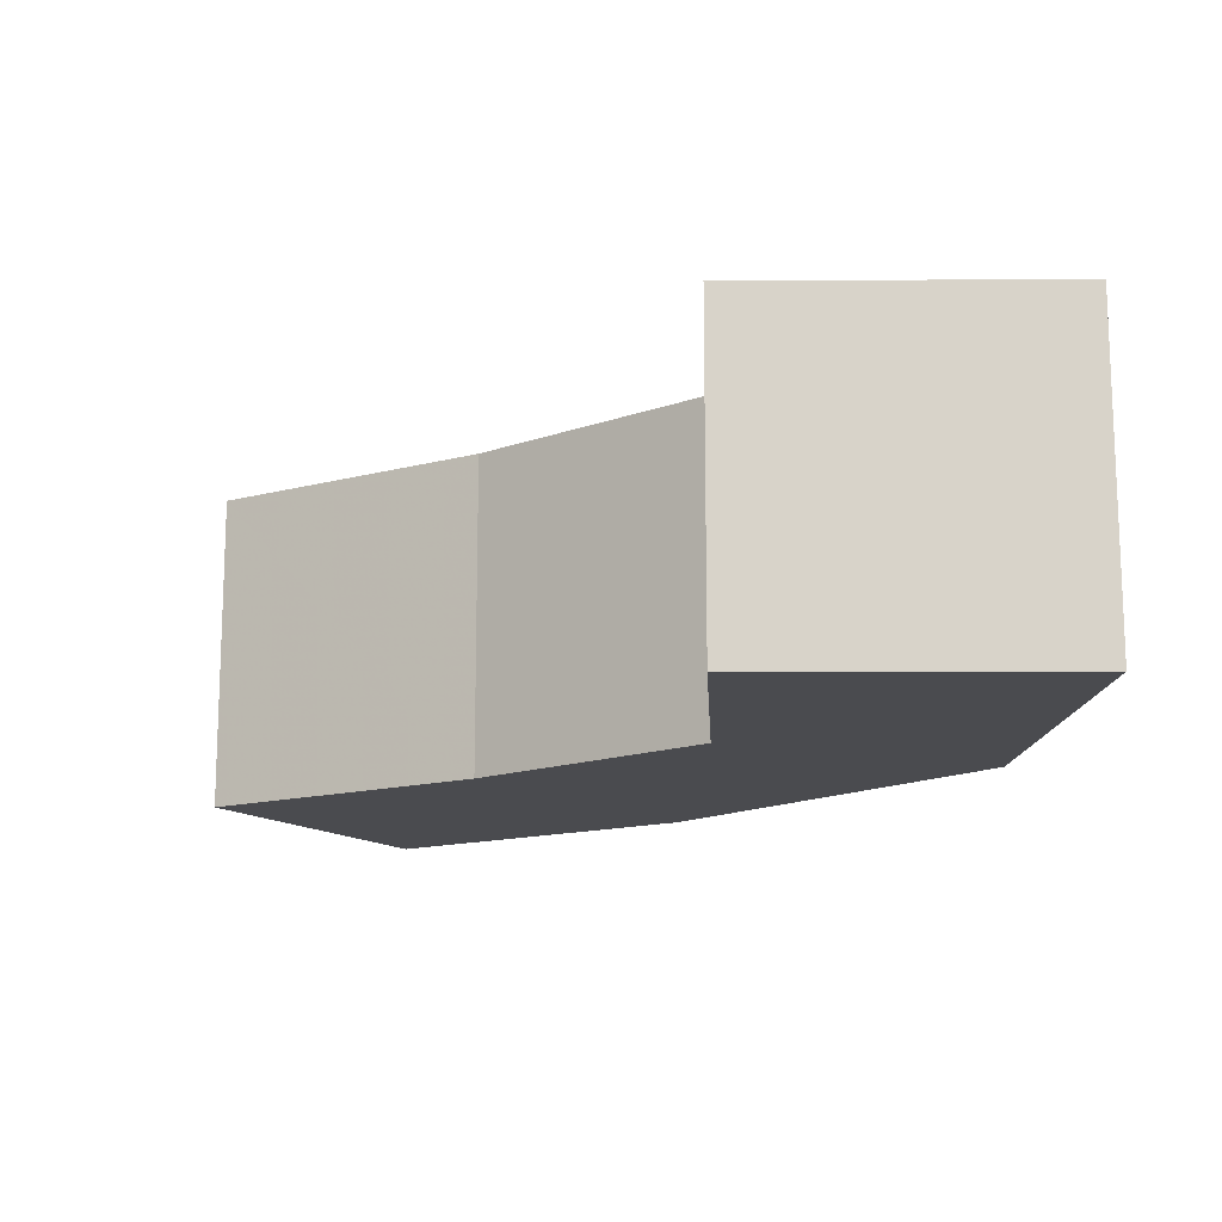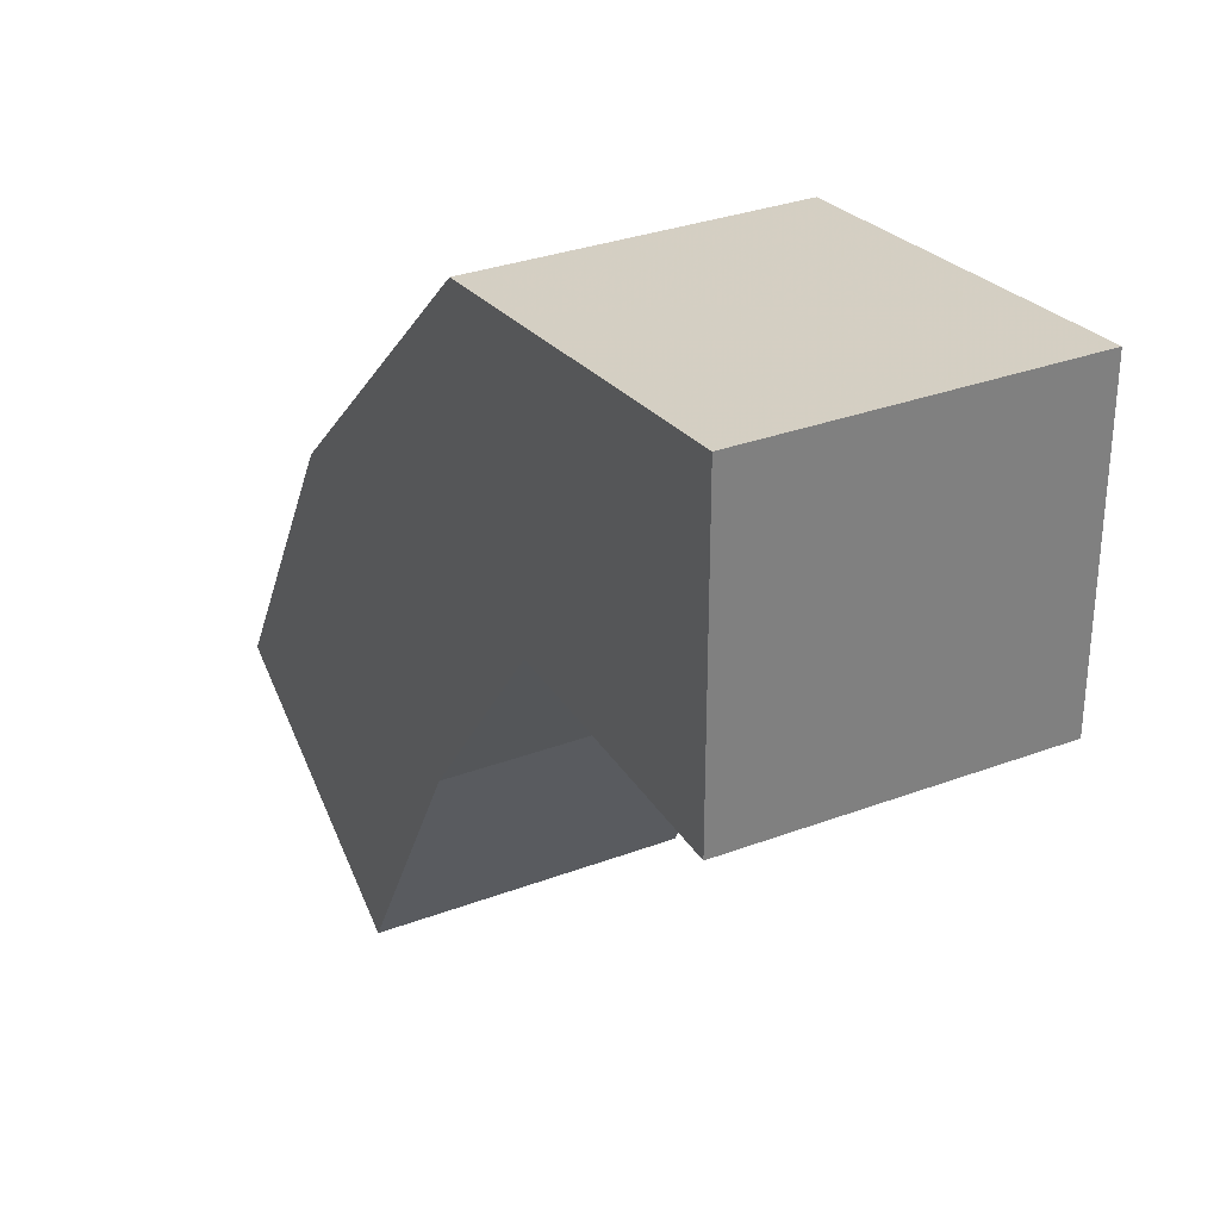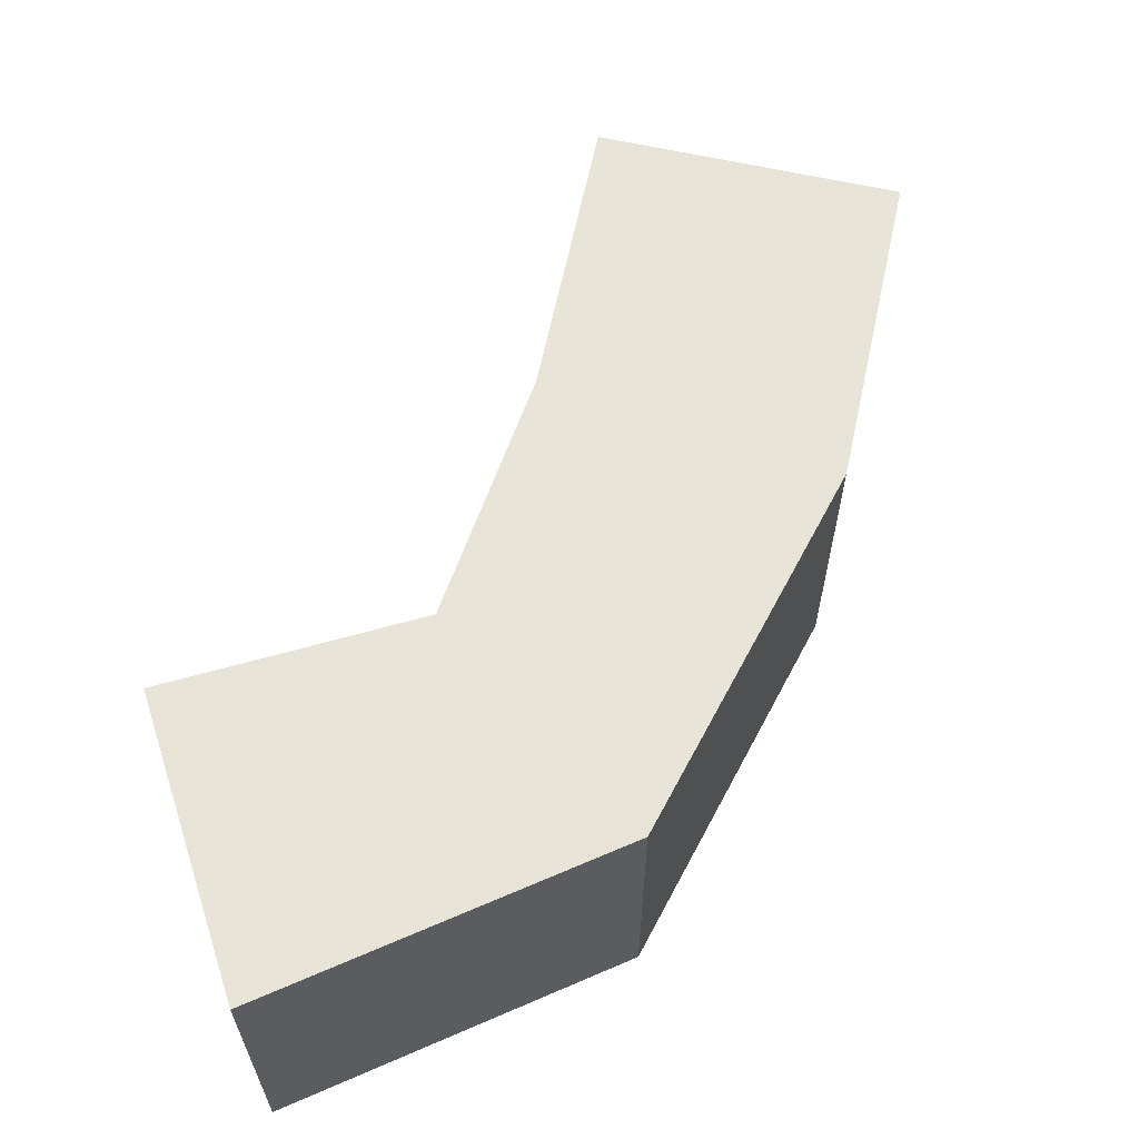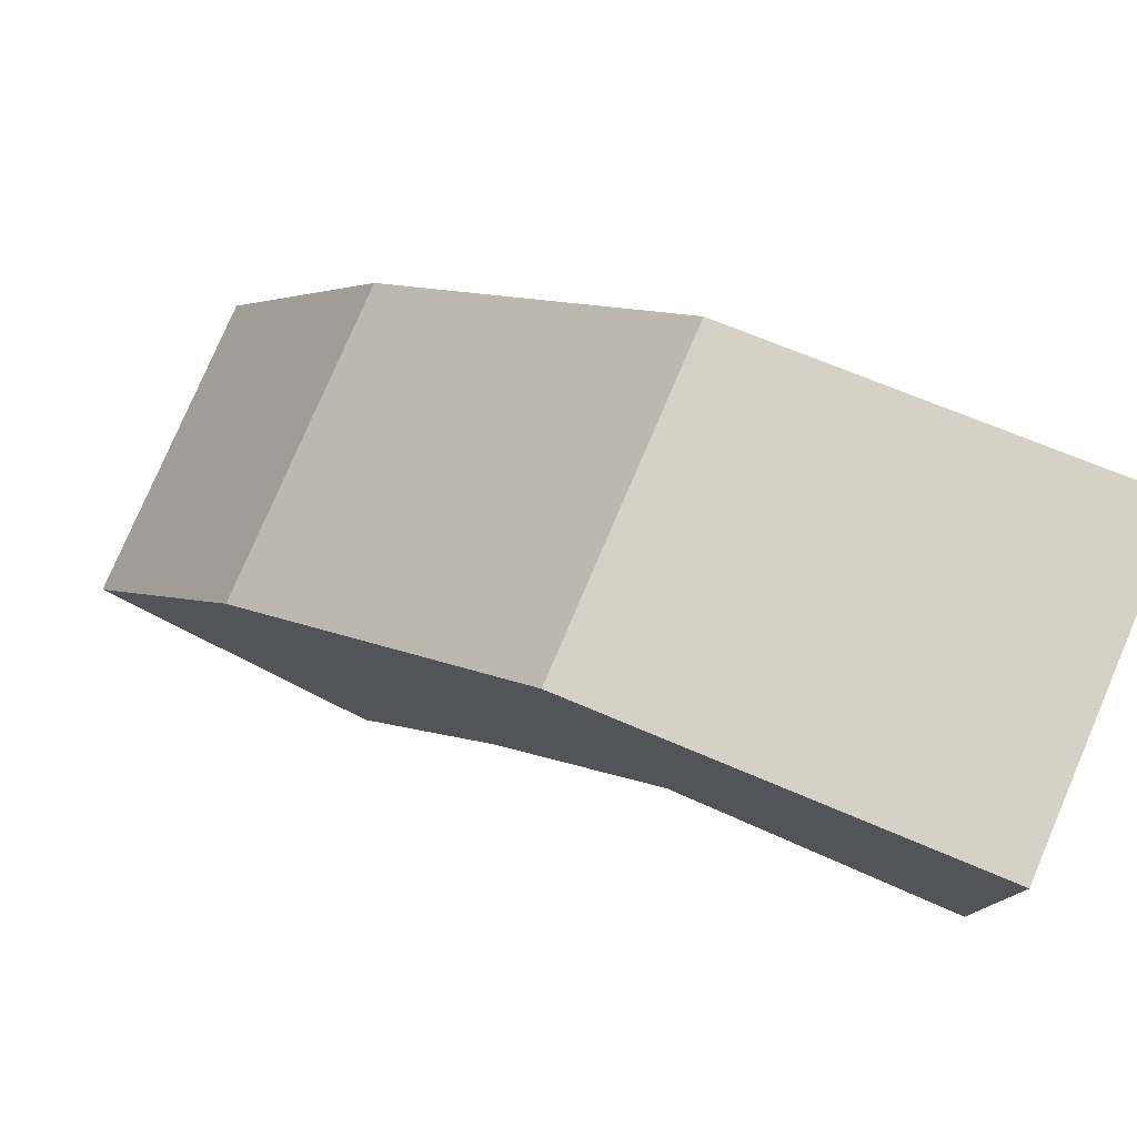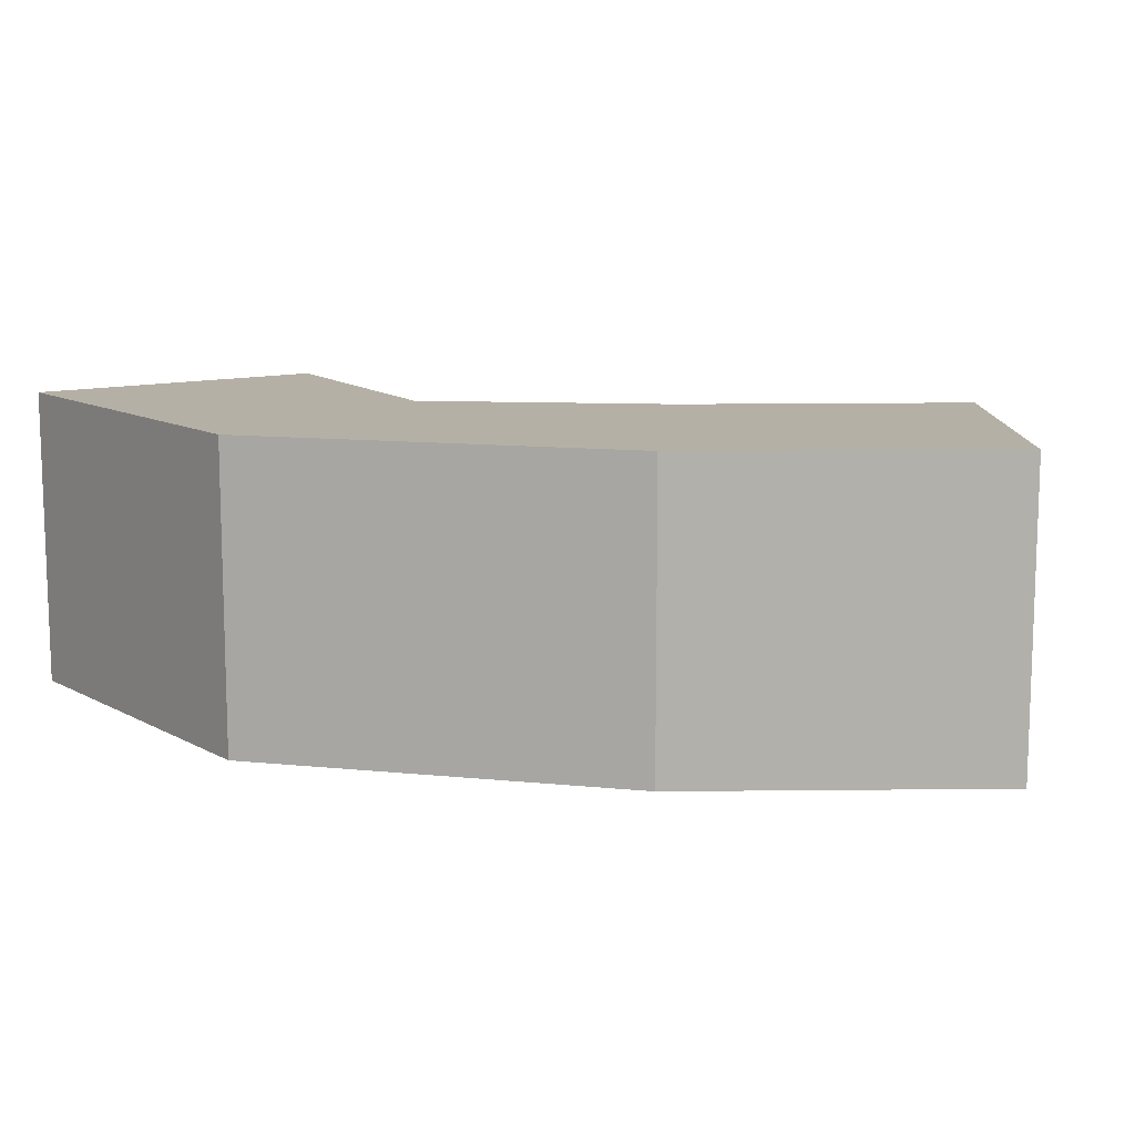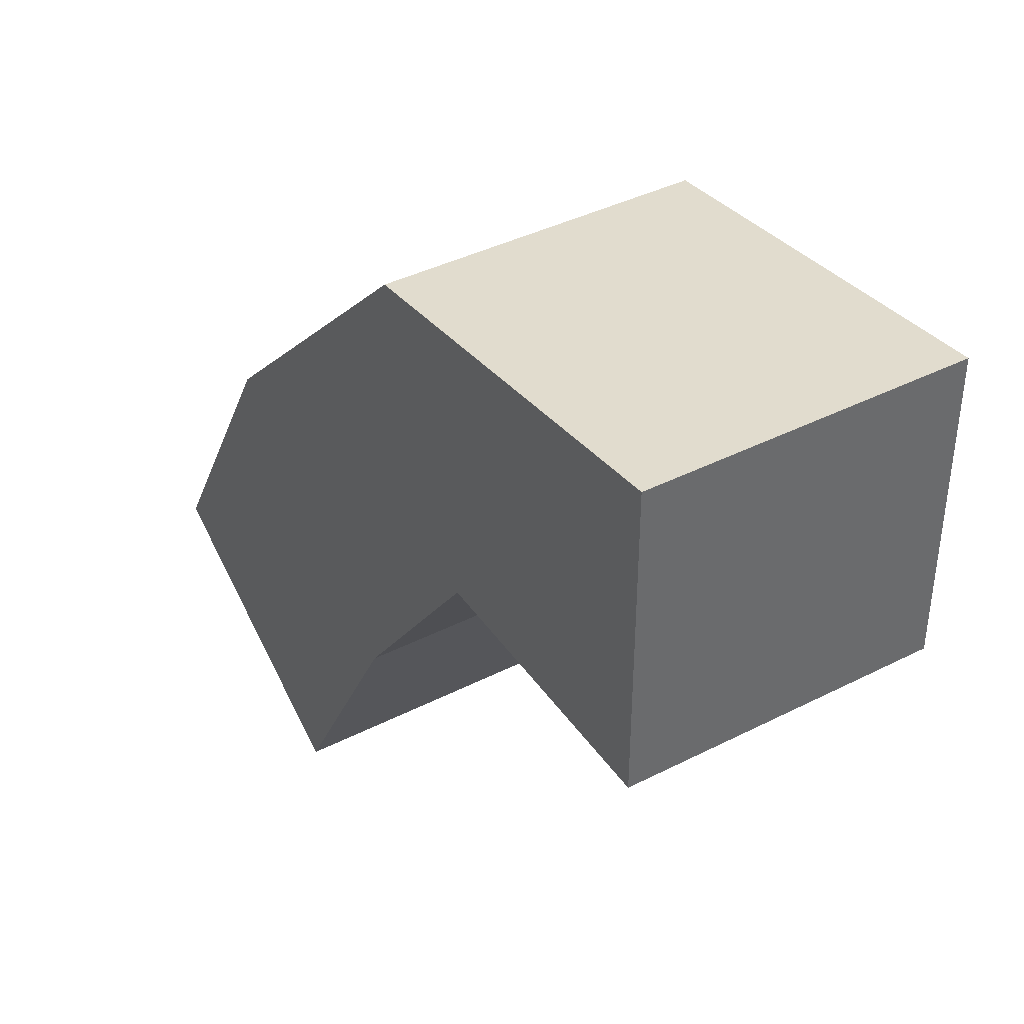
<metadata>
{"format":"obj","ext":"obj","renderer":"f3d","projection":"perspective","resolution":1024,"background":"white","views":[{"elev":-14.3,"azim":-89.4,"up":"+Y"},{"elev":31.4,"azim":-118.1,"up":"+Z"},{"elev":61.4,"azim":-18.3,"up":"+Y"},{"elev":78.7,"azim":-156.8,"up":"+Z"},{"elev":11.7,"azim":57.8,"up":"+Y"},{"elev":39.8,"azim":-122.2,"up":"+Z"}]}
</metadata>
<code>
v -0.0025 -0.0025 -0.0025
v -0.0025 -0.0025 0.0025
v -0.0025 0.0025 0.0025
v -0.0025 0.0025 -0.0025
v 0.003599 0.0025 0.001915
v 0.001814 0.0025 -0.002336
v 0.001814 -0.0025 -0.002336
v 0.003599 -0.0025 0.001915
v 0.008369 0.0025 -0.002678
v 0.004449 0.0025 -0.005729
v 0.004449 -0.0025 -0.005729
v 0.008369 -0.0025 -0.002678
v 0.006875 -0.0025 -0.009945
v 0.006875 0.0025 -0.009945
v 0.01114 0.0025 -0.007343
v 0.01114 -0.0025 -0.007343
f 1 2 3 4
f 4 3 5 6
f 1 7 8 2
f 2 8 5 3
f 1 4 6 7
f 6 5 9 10
f 7 11 12 8
f 8 12 9 5
f 7 6 10 11
f 13 14 15 16
f 10 9 15 14
f 11 13 16 12
f 12 16 15 9
f 11 10 14 13

</code>
